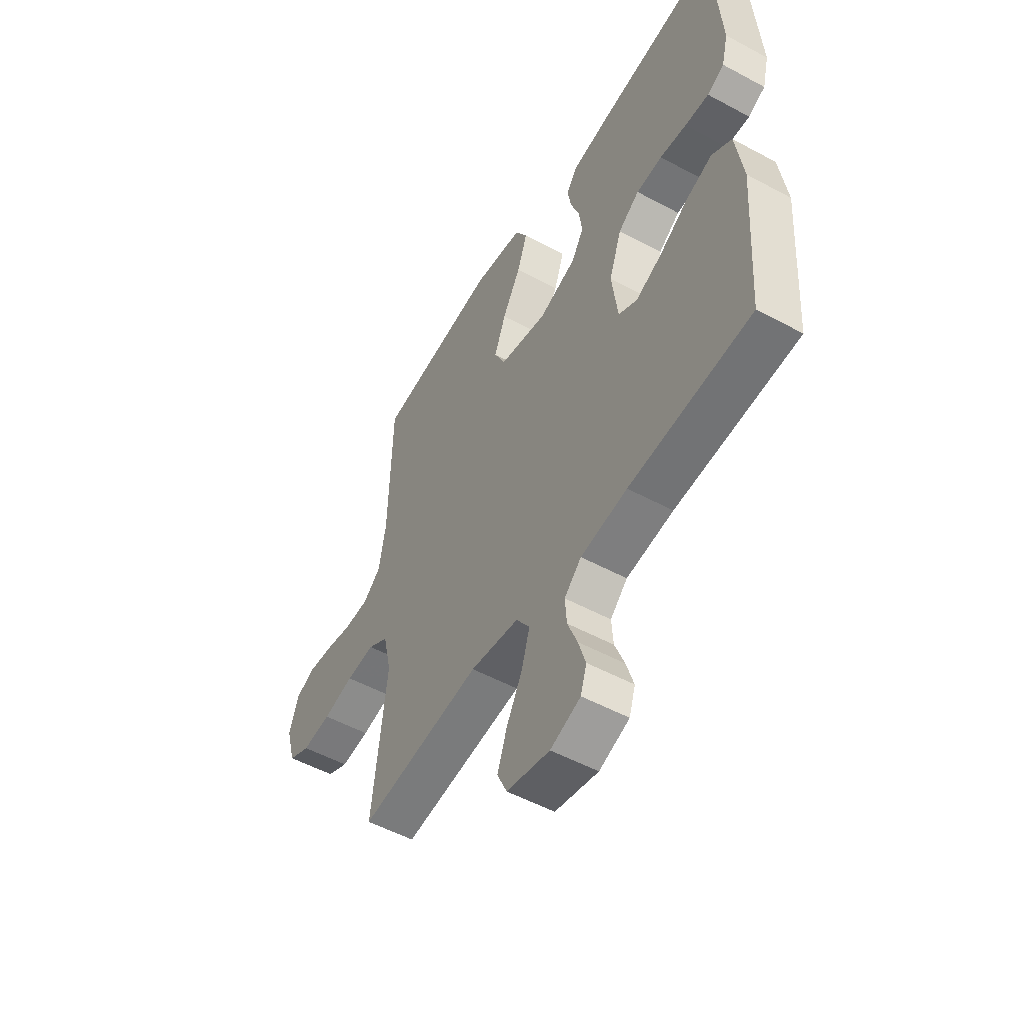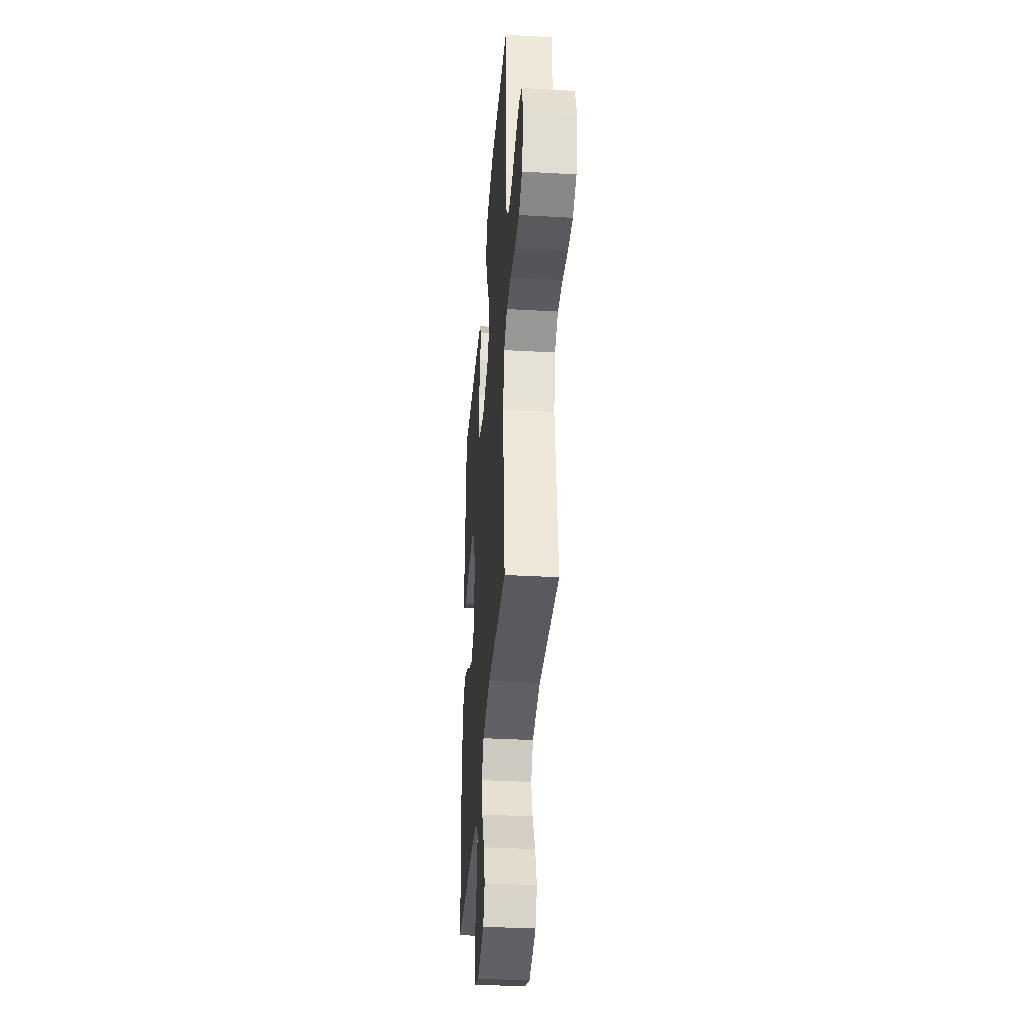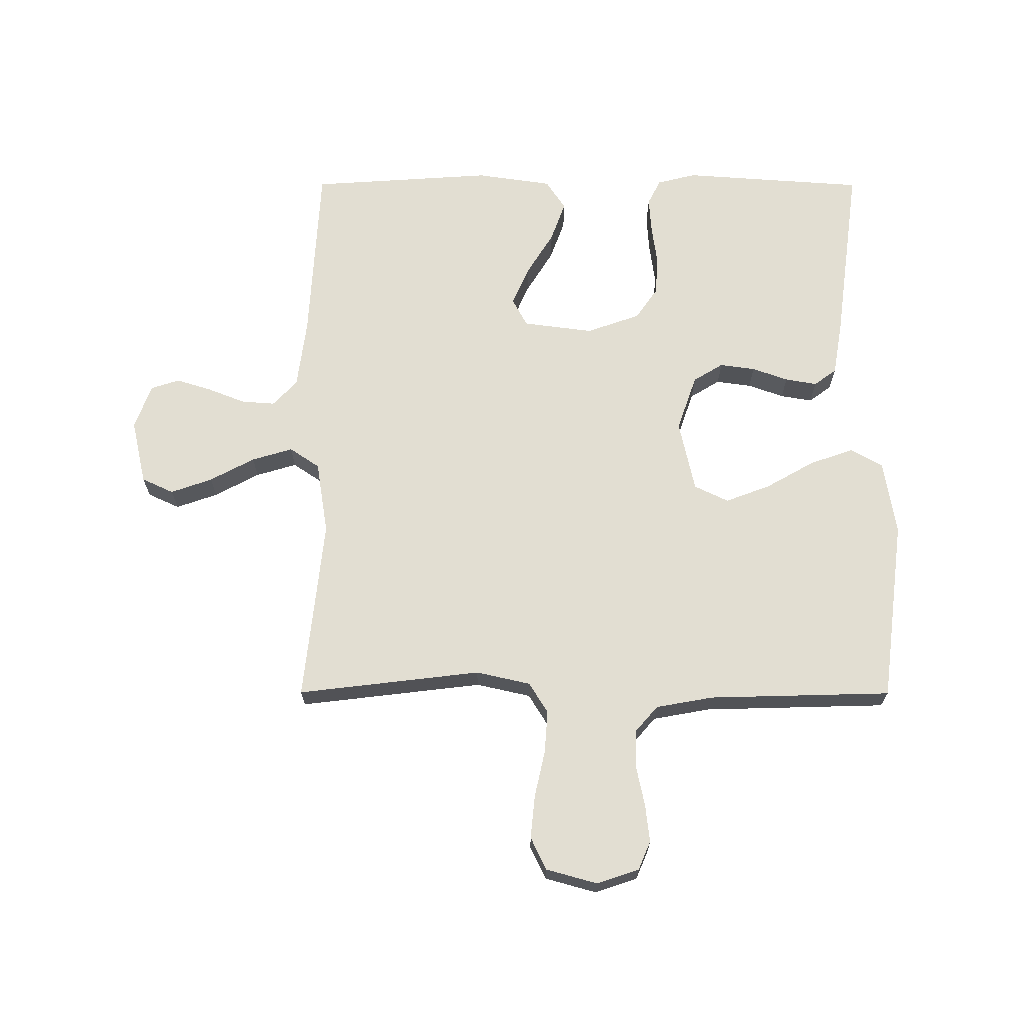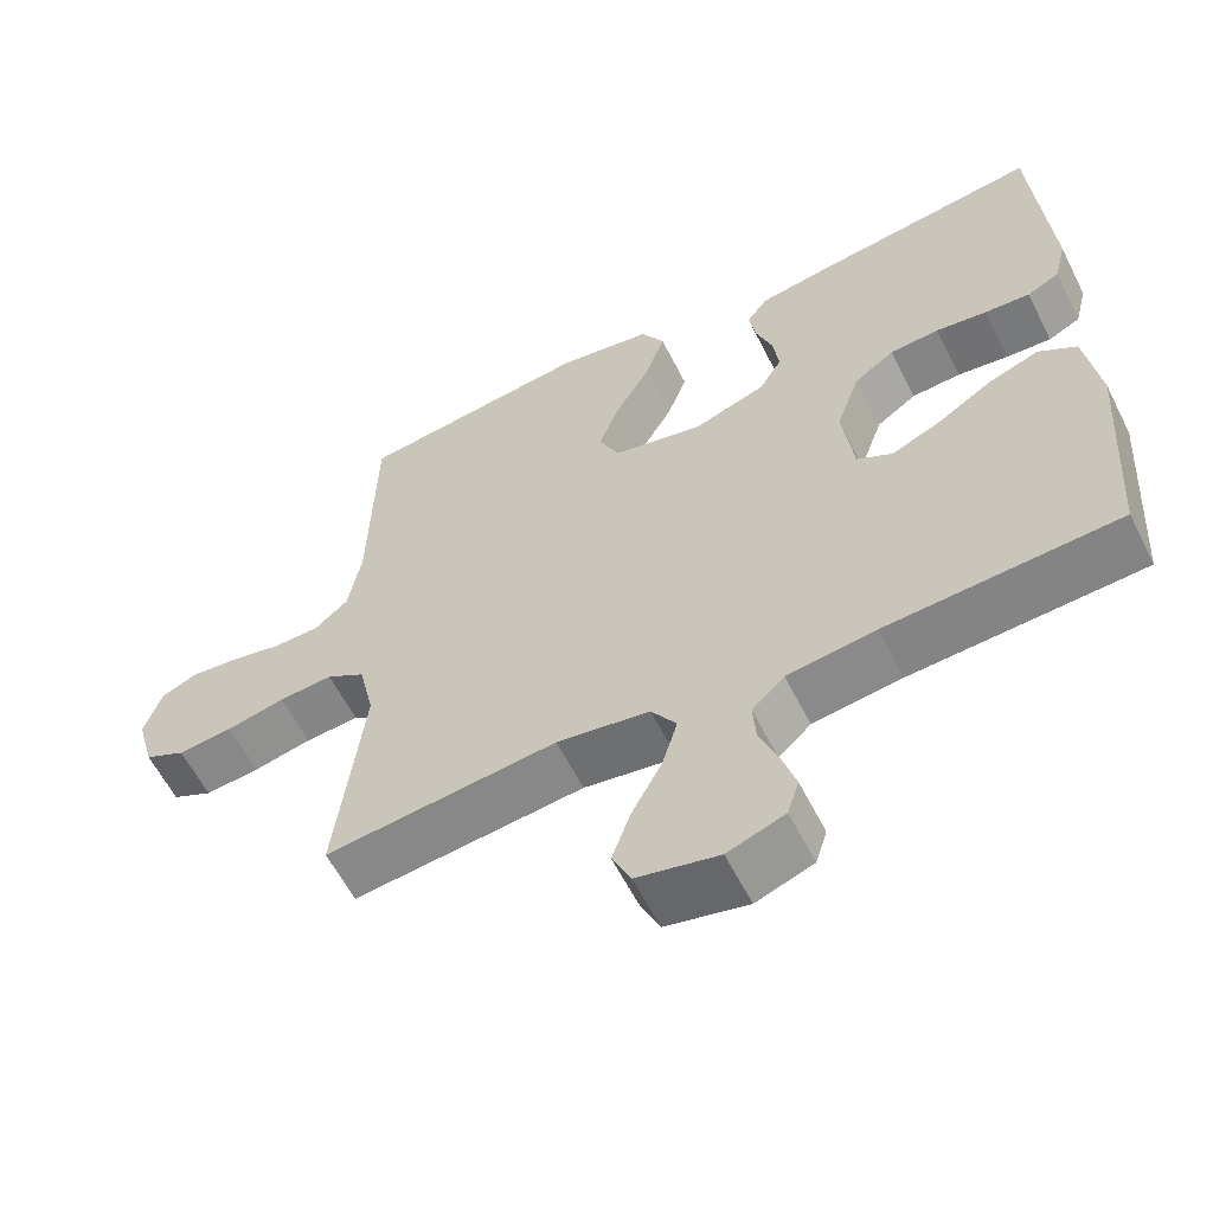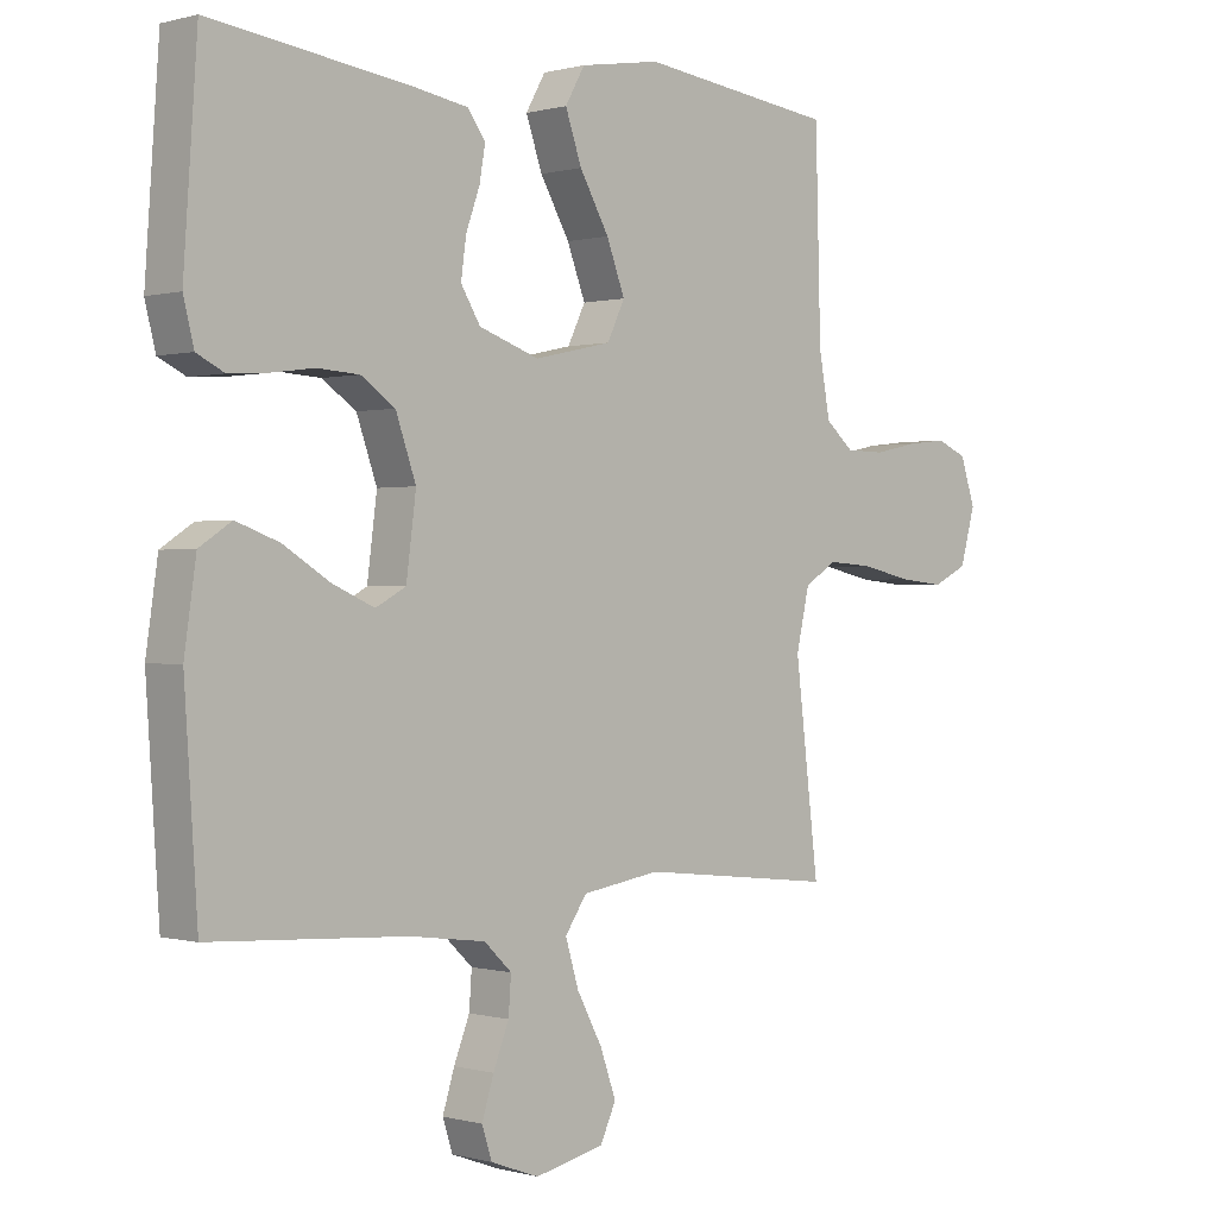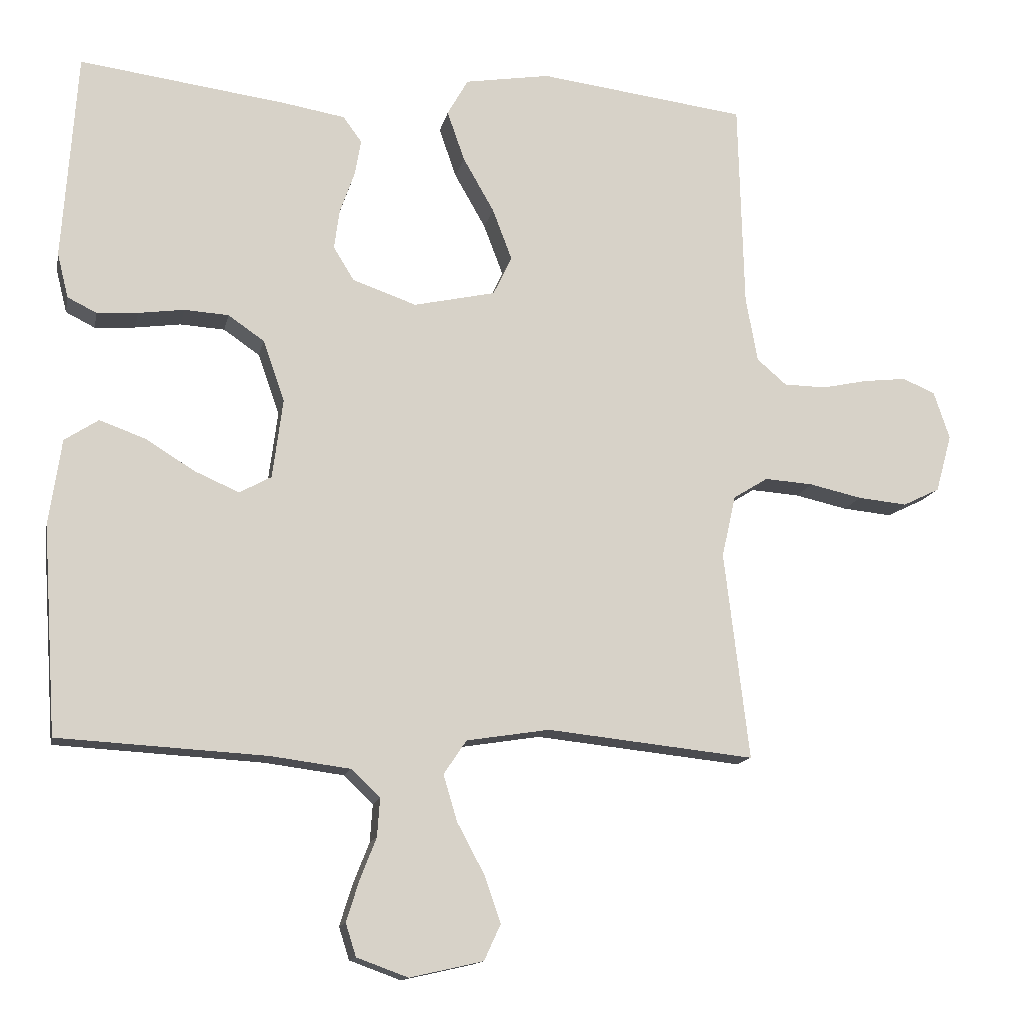
<metadata>
{"format":"obj","ext":"obj","renderer":"f3d","projection":"perspective","resolution":1024,"background":"white","views":[{"elev":-52.8,"azim":59.9,"up":"+Z"},{"elev":-36.6,"azim":-94.2,"up":"+Z"},{"elev":67.8,"azim":-89.9,"up":"+Y"},{"elev":-59.8,"azim":26.7,"up":"+Z"},{"elev":0.1,"azim":135.6,"up":"+Z"},{"elev":-13.6,"azim":168.5,"up":"+Z"}]}
</metadata>
<code>
v -0.5 0.07 -0.5
v -0.464 0.07 -0.2
v -0.484 0.07 -0.111
v -0.534 0.07 -0.08
v -0.604 0.07 -0.085
v -0.68 0.07 -0.102
v -0.751 0.07 -0.109
v -0.804 0.07 -0.083
v -0.827 0.07 0
v -0.804 0.07 0.069
v -0.757 0.07 0.089
v -0.695 0.07 0.082
v -0.629 0.07 0.068
v -0.568 0.07 0.069
v -0.525 0.07 0.106
v -0.508 0.07 0.2
v -0.5 0.07 0.5
v -0.2 0.07 0.538
v -0.077 0.07 0.518
v -0.047 0.07 0.465
v -0.072 0.07 0.393
v -0.117 0.07 0.314
v -0.145 0.07 0.24
v -0.118 0.07 0.184
v 0 0.07 0.158
v 0.092 0.07 0.19
v 0.122 0.07 0.239
v 0.114 0.07 0.297
v 0.093 0.07 0.356
v 0.084 0.07 0.408
v 0.111 0.07 0.445
v 0.2 0.07 0.46
v 0.5 0.07 0.5
v 0.521 0.07 0.2
v 0.505 0.07 0.136
v 0.463 0.07 0.115
v 0.404 0.07 0.119
v 0.338 0.07 0.128
v 0.274 0.07 0.124
v 0.222 0.07 0.088
v 0.191 0.07 0
v 0.206 0.07 -0.115
v 0.252 0.07 -0.14
v 0.316 0.07 -0.112
v 0.387 0.07 -0.068
v 0.453 0.07 -0.044
v 0.502 0.07 -0.076
v 0.52 0.07 -0.2
v 0.5 0.07 -0.5
v 0.2 0.07 -0.517
v 0.085 0.07 -0.532
v 0.043 0.07 -0.572
v 0.047 0.07 -0.627
v 0.071 0.07 -0.688
v 0.089 0.07 -0.746
v 0.074 0.07 -0.793
v 0 0.07 -0.82
v -0.106 0.07 -0.796
v -0.13 0.07 -0.744
v -0.106 0.07 -0.676
v -0.067 0.07 -0.603
v -0.047 0.07 -0.536
v -0.08 0.07 -0.487
v -0.2 0.07 -0.468
v -0.5 0 -0.5
v -0.464 0 -0.2
v -0.484 0 -0.111
v -0.534 0 -0.08
v -0.604 0 -0.085
v -0.68 0 -0.102
v -0.751 0 -0.109
v -0.804 0 -0.083
v -0.827 0 0
v -0.804 0 0.069
v -0.757 0 0.089
v -0.695 0 0.082
v -0.629 0 0.068
v -0.568 0 0.069
v -0.525 0 0.106
v -0.508 0 0.2
v -0.5 0 0.5
v -0.2 0 0.538
v -0.077 0 0.518
v -0.047 0 0.465
v -0.072 0 0.393
v -0.117 0 0.314
v -0.145 0 0.24
v -0.118 0 0.184
v 0 0 0.158
v 0.092 0 0.19
v 0.122 0 0.239
v 0.114 0 0.297
v 0.093 0 0.356
v 0.084 0 0.408
v 0.111 0 0.445
v 0.2 0 0.46
v 0.5 0 0.5
v 0.521 0 0.2
v 0.505 0 0.136
v 0.463 0 0.115
v 0.404 0 0.119
v 0.338 0 0.128
v 0.274 0 0.124
v 0.222 0 0.088
v 0.191 0 0
v 0.206 0 -0.115
v 0.252 0 -0.14
v 0.316 0 -0.112
v 0.387 0 -0.068
v 0.453 0 -0.044
v 0.502 0 -0.076
v 0.52 0 -0.2
v 0.5 0 -0.5
v 0.2 0 -0.517
v 0.085 0 -0.532
v 0.043 0 -0.572
v 0.047 0 -0.627
v 0.071 0 -0.688
v 0.089 0 -0.746
v 0.074 0 -0.793
v 0 0 -0.82
v -0.106 0 -0.796
v -0.13 0 -0.744
v -0.106 0 -0.676
v -0.067 0 -0.603
v -0.047 0 -0.536
v -0.08 0 -0.487
v -0.2 0 -0.468
f 59 60 61
f 58 59 61
f 57 58 61
f 56 57 61
f 55 56 61
f 54 55 61
f 53 54 61
f 52 53 61 62
f 51 52 62 63
f 48 49 50
f 47 48 50
f 46 47 50
f 45 46 50
f 44 45 50
f 50 51 63
f 44 50 63
f 43 44 63
f 36 37 38
f 35 36 38
f 34 35 38
f 33 34 38
f 32 33 38
f 31 32 38
f 30 31 38
f 29 30 38
f 28 29 38
f 27 28 38 39
f 26 27 39 40
f 20 21 22
f 19 20 22
f 18 19 22
f 17 18 22
f 16 17 22
f 15 16 22 23
f 14 15 23 24
f 11 12 13
f 10 11 13
f 9 10 13
f 8 9 13
f 7 8 13
f 6 7 13
f 5 6 13
f 4 5 13 14
f 14 24 25
f 4 14 25
f 3 4 25
f 64 1 2
f 64 2 3
f 63 64 3
f 43 63 3
f 42 43 3
f 3 25 26
f 42 3 26
f 41 42 26
f 26 40 41
f 125 124 123
f 125 123 122
f 125 122 121
f 125 121 120
f 125 120 119
f 125 119 118
f 125 118 117
f 126 125 117 116
f 127 126 116 115
f 114 113 112
f 114 112 111
f 114 111 110
f 114 110 109
f 114 109 108
f 127 115 114
f 127 114 108
f 127 108 107
f 102 101 100
f 102 100 99
f 102 99 98
f 102 98 97
f 102 97 96
f 102 96 95
f 102 95 94
f 102 94 93
f 102 93 92
f 103 102 92 91
f 104 103 91 90
f 86 85 84
f 86 84 83
f 86 83 82
f 86 82 81
f 86 81 80
f 87 86 80 79
f 88 87 79 78
f 77 76 75
f 77 75 74
f 77 74 73
f 77 73 72
f 77 72 71
f 77 71 70
f 77 70 69
f 78 77 69 68
f 89 88 78
f 89 78 68
f 89 68 67
f 66 65 128
f 67 66 128
f 67 128 127
f 67 127 107
f 67 107 106
f 90 89 67
f 90 67 106
f 90 106 105
f 105 104 90
f 1 65 66 2
f 2 66 67 3
f 3 67 68 4
f 4 68 69 5
f 5 69 70 6
f 6 70 71 7
f 7 71 72 8
f 8 72 73 9
f 9 73 74 10
f 10 74 75 11
f 11 75 76 12
f 12 76 77 13
f 13 77 78 14
f 14 78 79 15
f 15 79 80 16
f 16 80 81 17
f 17 81 82 18
f 18 82 83 19
f 19 83 84 20
f 20 84 85 21
f 21 85 86 22
f 22 86 87 23
f 23 87 88 24
f 24 88 89 25
f 25 89 90 26
f 26 90 91 27
f 27 91 92 28
f 28 92 93 29
f 29 93 94 30
f 30 94 95 31
f 31 95 96 32
f 32 96 97 33
f 33 97 98 34
f 34 98 99 35
f 35 99 100 36
f 36 100 101 37
f 37 101 102 38
f 38 102 103 39
f 39 103 104 40
f 40 104 105 41
f 41 105 106 42
f 42 106 107 43
f 43 107 108 44
f 44 108 109 45
f 45 109 110 46
f 46 110 111 47
f 47 111 112 48
f 48 112 113 49
f 49 113 114 50
f 50 114 115 51
f 51 115 116 52
f 52 116 117 53
f 53 117 118 54
f 54 118 119 55
f 55 119 120 56
f 56 120 121 57
f 57 121 122 58
f 58 122 123 59
f 59 123 124 60
f 60 124 125 61
f 61 125 126 62
f 62 126 127 63
f 63 127 128 64
f 64 128 65 1

</code>
